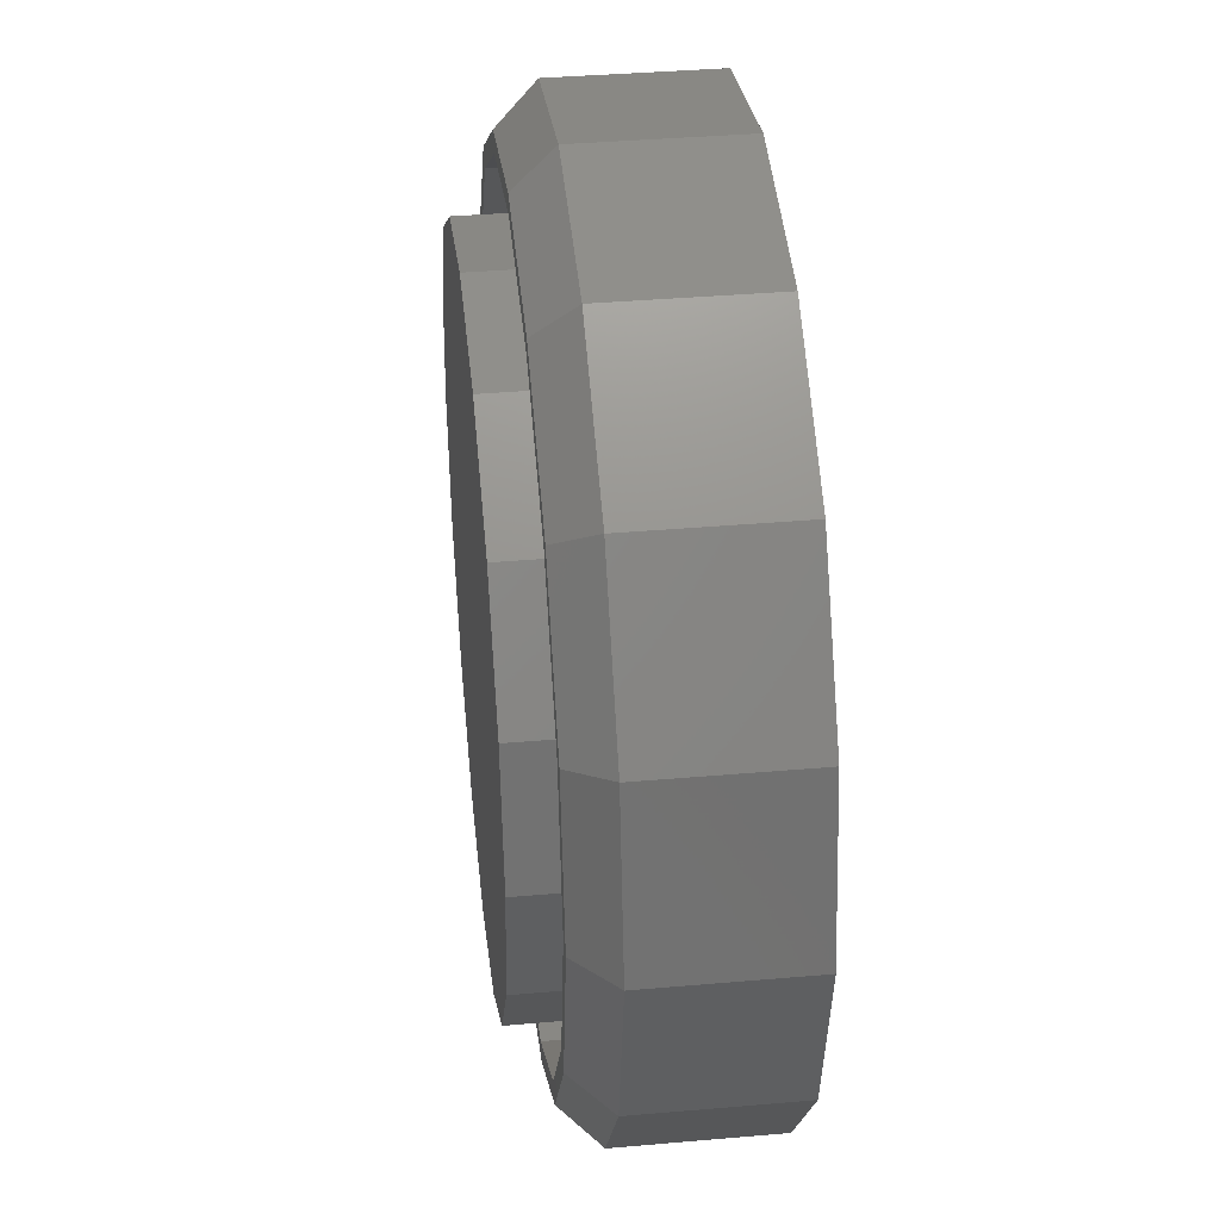
<metadata>
{"format":"stl","ext":"stl","renderer":"f3d","projection":"perspective","resolution":1024,"background":"white","views":[{"elev":38.0,"azim":-96.3,"up":"+Z"}]}
</metadata>
<code>
# stl→obj: 401 verts, 760 faces
v 0 -0.12 0
v 0.36 -0.12 0
v 0.3326 -0.12 -0.1378
v 0.2546 -0.12 -0.2546
v 0.1378 -0.12 -0.3326
v -0 -0.12 -0.36
v -0.1378 -0.12 -0.3326
v -0.2546 -0.12 -0.2546
v -0.3326 -0.12 -0.1378
v -0.36 -0.12 0
v -0.3326 -0.12 0.1378
v -0.2546 -0.12 0.2546
v -0.1378 -0.12 0.3326
v 0 -0.12 0.36
v 0.1378 -0.12 0.3326
v 0.2546 -0.12 0.2546
v 0.3326 -0.12 0.1378
v 0.36 -0.12 -0
v 0.35 0 0
v 0.3234 0 -0.1339
v 0 0 0
v 0.2475 0 -0.2475
v 0.1339 0 -0.3234
v 0 0 -0.35
v -0.1339 0 -0.3234
v -0.2475 0 -0.2475
v -0.3234 0 -0.1339
v -0.35 0 -0
v -0.3234 0 0.1339
v -0.2475 0 0.2475
v -0.1339 0 0.3234
v -0 0 0.35
v 0.1339 0 0.3234
v 0.2475 0 0.2475
v 0.3234 0 0.1339
v -0.315 -0.24 0.1318
v -0.2256 -0.24 0.1556
v -0.2515 -0.24 0.1605
v -0.2697 -0.24 0.1729
v -0.281 -0.24 0.1904
v -0.145 -0.24 0.16
v -0.1968 -0.24 0.1618
v -0.21 -0.24 0.1571
v -0.186 -0.24 0.1694
v -0.2102 -0.24 0.1738
v -0.199 -0.24 0.181
v -0.1912 -0.24 0.1934
v -0.2872 -0.24 0.2097
v -0.2587 -0.24 0.1868
v -0.2442 -0.24 0.1752
v -0.172 -0.24 0.1941
v -0.1778 -0.24 0.1802
v -0.1272 -0.24 0.16
v 0.00996 -0.24 0.158
v -0.00176 -0.24 0.1652
v -0.03332 -0.24 0.16
v -0.1272 -0.24 0.2203
v -0.08108 -0.24 0.2203
v -0.01468 -0.24 0.1919
v -0.04 -0.24 0.1963
v -0.04012 -0.24 0.1913
v -0.0406 -0.24 0.2059
v -0.2872 -0.24 0.2474
v -0.281 -0.24 0.267
v -0.315 -0.24 0.3122
v -0.2888 -0.24 0.2284
v -0.1713 -0.24 0.2566
v -0.145 -0.24 0.3
v -0.1761 -0.24 0.273
v -0.2695 -0.24 0.2847
v -0.2511 -0.24 0.2973
v -0.2249 -0.24 0.3023
v -0.1838 -0.24 0.2858
v -0.1945 -0.24 0.295
v -0.2082 -0.24 0.3004
v -0.1686 -0.24 0.211
v -0.04928 -0.24 0.2228
v -0.04368 -0.24 0.2428
v -0.05996 -0.24 0.2291
v -0.04308 -0.24 0.2145
v -0.08396 -0.24 0.2842
v -0.05652 -0.24 0.26
v -0.0638 -0.24 0.279
v -0.06292 -0.24 0.2976
v -0.0496 -0.24 0.2903
v 0.00952 -0.24 0.2928
v 0.00796 -0.24 0.2093
v -0.00564 -0.24 0.2184
v 0.00272 -0.24 0.1919
v 0.08976 -0.24 0.16
v 0.04988 -0.24 0.1636
v 0.03708 -0.24 0.1571
v 0.02476 -0.24 0.2063
v 0.04172 -0.24 0.2102
v 0.05372 -0.24 0.2005
v 0.05584 -0.24 0.2222
v 0.2164 -0.24 0.16
v 0.1819 -0.24 0.16
v 0.315 -0.24 0.1318
v 0.2342 -0.24 0.16
v 0.1694 -0.24 0.2257
v 0.1525 -0.24 0.2142
v 0.1819 -0.24 0.1758
v 0.1334 -0.24 0.2038
v 0.02436 -0.24 0.1556
v 0.00788 -0.24 0.2721
v 0.047 -0.24 0.2718
v 0.02724 -0.24 0.2804
v 0.05488 -0.24 0.2502
v 0.02668 -0.24 0.222
v 0.04692 -0.24 0.23
v 0.1091 -0.24 0.2884
v 0.04128 -0.24 0.2943
v 0.0526 -0.24 0.2887
v 0.0614 -0.24 0.2795
v 0.02744 -0.24 0.2961
v 0.1217 -0.24 0.2942
v 0.1378 -0.24 0.2961
v 0.1594 -0.24 0.24
v 0.1136 -0.24 0.266
v 0.1456 -0.24 0.228
v 0.2509 -0.24 0.2477
v 0.2607 -0.24 0.2634
v 0.1987 -0.24 0.2804
v 0.2426 -0.24 0.2331
v 0.1704 -0.24 0.2847
v 0.1797 -0.24 0.2716
v 0.2721 -0.24 0.2804
v 0.1828 -0.24 0.2552
v 0.2895 -0.24 0.2961
v 0.315 -0.24 0.3122
v 0.1987 -0.24 0.2961
v 0.2359 -0.24 0.2196
v 0.1795 -0.24 0.2394
v -0.1007 -0.24 -0.3483
v -0.12 -0.24 -0.384
v -0.09152 -0.24 -0.3572
v -0.0792 -0.24 -0.3626
v -0.1067 -0.24 -0.3358
v -0.1096 -0.24 -0.3197
v -0.06372 -0.24 -0.3644
v -0.1046 -0.24 -0.2526
v -0.12 -0.24 -0.212
v -0.1067 -0.24 -0.2688
v -0.09924 -0.24 -0.24
v -0.09052 -0.24 -0.2311
v -0.07848 -0.24 -0.2257
v -0.08384 -0.24 -0.3416
v -0.06312 -0.24 -0.2974
v -0.07024 -0.24 -0.2976
v -0.06312 -0.24 -0.2239
v -0.00524 -0.24 -0.22
v -0.06312 -0.24 -0.3487
v -0.0424 -0.24 -0.3416
v -0.03492 -0.24 -0.3218
v 0.04508 -0.24 -0.36
v 0.12 -0.24 -0.384
v 0.06428 -0.24 -0.36
v -0.02024 -0.24 -0.3392
v -0.0298 -0.24 -0.3528
v -0.01708 -0.24 -0.3216
v -0.02256 -0.24 -0.3008
v -0.026 -0.24 -0.2782
v -0.04068 -0.24 -0.2888
v -0.0454 -0.24 -0.2456
v -0.06292 -0.24 -0.2396
v -0.03896 -0.24 -0.2616
v -0.03228 -0.24 -0.2338
v -0.0456 -0.24 -0.2264
v -0.02388 -0.24 -0.2456
v 0.09384 -0.24 -0.22
v 0.12 -0.24 -0.212
v 0.01396 -0.24 -0.22
v 0.1128 -0.24 -0.22
v -0.02108 -0.24 -0.2611
v 0.05508 -0.24 -0.3385
v 0.1238 -0.24 -0.02328
v 0.1238 -0.24 -0.05912
v -0.1238 -0.24 -0.05912
v -0.1238 -0.24 -0.02328
v 0 -0.24 -0.46
v 0.3253 -0.24 -0.3253
v -0.3253 -0.24 -0.3253
v 0 -0.24 0.46
v -0.3253 -0.24 0.3253
v 0.3253 -0.24 0.3253
v 0.46 -0.24 0
v 0.425 -0.24 0.176
v 0.425 -0.24 -0.176
v -0.176 -0.24 0.425
v 0.176 -0.24 0.425
v -0.46 -0.24 0
v -0.425 -0.24 -0.176
v -0.425 -0.24 0.176
v 0.176 -0.24 -0.425
v -0.176 -0.24 -0.425
v 0.46 -0.08 0
v 0.425 -0.08 0.176
v 0.3253 -0.08 0.3253
v 0.176 -0.08 0.425
v -0 -0.08 0.46
v -0 -0.24 0.46
v -0.176 -0.08 0.425
v -0.3253 -0.08 0.3253
v -0.425 -0.08 0.176
v -0.46 -0.08 -0
v -0.46 -0.24 -0
v -0.425 -0.08 -0.176
v -0.3253 -0.08 -0.3253
v -0.176 -0.08 -0.425
v 0 -0.08 -0.46
v 0.176 -0.08 -0.425
v 0.3253 -0.08 -0.3253
v 0.425 -0.08 -0.176
v 0.36 -0.08 0
v 0.3326 -0.08 -0.1378
v 0.2546 -0.08 -0.2546
v 0.1378 -0.08 -0.3326
v -0 -0.08 -0.36
v -0.1378 -0.08 -0.3326
v -0.2546 -0.08 -0.2546
v -0.3326 -0.08 -0.1378
v -0.36 -0.08 0
v -0.3326 -0.08 0.1378
v -0.2546 -0.08 0.2546
v -0.1378 -0.08 0.3326
v 0 -0.08 0.36
v 0.1378 -0.08 0.3326
v 0.2546 -0.08 0.2546
v 0.3326 -0.08 0.1378
v 0.36 -0.08 -0
v 0.35 -0.12 0
v 0.3234 -0.12 -0.1339
v 0.2475 -0.12 -0.2475
v 0.1339 -0.12 -0.3234
v 0 -0.12 -0.35
v -0.1339 -0.12 -0.3234
v -0.2475 -0.12 -0.2475
v -0.3234 -0.12 -0.1339
v -0.35 -0.12 -0
v -0.3234 -0.12 0.1339
v -0.2475 -0.12 0.2475
v -0.1339 -0.12 0.3234
v -0 -0.12 0.35
v 0.1339 -0.12 0.3234
v 0.2475 -0.12 0.2475
v 0.3234 -0.12 0.1339
v 0.4 -0.04 -0
v 0.4 -0.08 -0
v 0.3696 -0.08 0.1531
v 0.3696 -0.04 0.1531
v 0.2828 -0.08 0.2828
v 0.2828 -0.04 0.2828
v 0.1531 -0.08 0.3696
v 0.1531 -0.04 0.3696
v 0 -0.08 0.4
v 0 -0.04 0.4
v -0.1531 -0.08 0.3696
v -0.1531 -0.04 0.3696
v -0.2828 -0.08 0.2828
v -0.2828 -0.04 0.2828
v -0.3696 -0.08 0.1531
v -0.3696 -0.04 0.1531
v -0.4 -0.08 0
v -0.4 -0.04 0
v -0.3696 -0.08 -0.1531
v -0.3696 -0.04 -0.1531
v -0.2828 -0.08 -0.2828
v -0.2828 -0.04 -0.2828
v -0.1531 -0.08 -0.3696
v -0.1531 -0.04 -0.3696
v -0 -0.08 -0.4
v -0 -0.04 -0.4
v 0.1531 -0.08 -0.3696
v 0.1531 -0.04 -0.3696
v 0.2828 -0.08 -0.2828
v 0.2828 -0.04 -0.2828
v 0.3696 -0.08 -0.1531
v 0.3696 -0.04 -0.1531
v 0.4 -0.08 0
v 0.4 -0.04 0
v 0.42 -0.04 0
v 0.388 -0.04 -0.1607
v 0.297 -0.04 -0.297
v 0.1607 -0.04 -0.388
v -0 -0.04 -0.42
v -0.1607 -0.04 -0.388
v -0.297 -0.04 -0.297
v -0.388 -0.04 -0.1607
v -0.42 -0.04 0
v -0.388 -0.04 0.1607
v -0.297 -0.04 0.297
v -0.1607 -0.04 0.388
v 0 -0.04 0.42
v 0.1607 -0.04 0.388
v 0.297 -0.04 0.297
v 0.388 -0.04 0.1607
v 0.42 -0.04 -0
v 0.44 -0.06 0
v 0.4065 -0.06 0.1684
v 0.3111 -0.06 0.3111
v 0.1684 -0.06 0.4065
v -0 -0.04 0.42
v -0 -0.06 0.44
v -0.1684 -0.06 0.4065
v -0.3111 -0.06 0.3111
v -0.4065 -0.06 0.1684
v -0.42 -0.04 -0
v -0.44 -0.06 -0
v -0.4065 -0.06 -0.1684
v -0.3111 -0.06 -0.3111
v -0.1684 -0.06 -0.4065
v 0 -0.04 -0.42
v 0 -0.06 -0.44
v 0.1684 -0.06 -0.4065
v 0.3111 -0.06 -0.3111
v 0.4065 -0.06 -0.1684
v -0.2254 -0.24 0.1713
v -0.1865 -0.24 0.211
v -0.2679 -0.24 0.205
v -0.1892 -0.24 0.2566
v -0.271 -0.24 0.2286
v -0.05408 -0.24 0.16
v -0.05804 -0.24 0.1828
v -0.03332 -0.24 0.1644
v -0.0102 -0.24 0.1767
v -0.0388 -0.24 0.1732
v -0.0402 -0.24 0.1865
v -0.05804 -0.24 0.1953
v -0.06364 -0.24 0.2142
v -0.01464 -0.24 0.2324
v -0.268 -0.24 0.2526
v -0.2592 -0.24 0.271
v -0.227 -0.24 0.2865
v -0.2452 -0.24 0.2826
v -0.2013 -0.24 0.279
v -0.2122 -0.24 0.2846
v -0.08096 -0.24 0.3
v -0.1272 -0.24 0.236
v -0.08396 -0.24 0.236
v -0.1272 -0.24 0.2842
v -0.06312 -0.24 0.2418
v -0.01764 -0.24 0.2498
v -0.03864 -0.24 0.2625
v -0.01448 -0.24 0.2682
v -0.0414 -0.24 0.2785
v -0.00492 -0.24 0.283
v 0.0002 -0.24 0.2511
v 0.00732 -0.24 0.2298
v 0.01076 -0.24 0.1767
v 0.02552 -0.24 0.1713
v 0.06144 -0.24 0.1763
v 0.09256 -0.24 0.1796
v 0.0384 -0.24 0.1746
v 0.04784 -0.24 0.1845
v 0.06952 -0.24 0.1978
v 0.09876 -0.24 0.1941
v 0.07272 -0.24 0.2296
v 0.07192 -0.24 0.2126
v 0.11 -0.24 0.2061
v 0.09192 -0.24 0.248
v 0.222 -0.24 0.1817
v 0.1155 -0.24 0.1907
v 0.1088 -0.24 0.1758
v 0.2375 -0.24 0.1762
v 0.2418 -0.24 0.192
v 0.2285 -0.24 0.2016
v 0.247 -0.24 0.2074
v 0.2532 -0.24 0.2223
v 0.128 -0.24 0.218
v 0.1098 -0.24 0.248
v 0.2604 -0.24 0.2372
v 0.2689 -0.24 0.2522
v 0.07148 -0.24 0.2499
v 0.09416 -0.24 0.2653
v 0.09988 -0.24 0.2788
v 0.06768 -0.24 0.2666
v 0.1372 -0.24 0.2804
v 0.1228 -0.24 0.2768
v 0.164 -0.24 0.2548
v 0.1564 -0.24 0.2731
v 0.2786 -0.24 0.2674
v 0.2895 -0.24 0.2827
v 0.1559 -0.24 0.2933
v -0.09168 -0.24 -0.3197
v -0.07232 -0.24 -0.2976
v -0.04744 -0.24 -0.3001
v -0.03804 -0.24 -0.3083
v -0.04464 -0.24 -0.3615
v -0.08884 -0.24 -0.2688
v -0.07232 -0.24 -0.2819
v -0.083 -0.24 -0.2476
v -0.04652 -0.24 -0.2775
v -0.01788 -0.24 -0.02328
v -0.01788 -0.24 0.0826
v 0.01796 -0.24 0.0826
v 0.01796 -0.24 -0.02328
v -0.01788 -0.24 -0.1651
v -0.01788 -0.24 -0.05912
v 0.01796 -0.24 -0.05912
v 0.01796 -0.24 -0.1651
f 1 2 3
f 1 3 4
f 1 4 5
f 1 5 6
f 1 6 7
f 1 7 8
f 1 8 9
f 1 9 10
f 1 10 11
f 1 11 12
f 1 12 13
f 1 13 14
f 1 14 15
f 1 15 16
f 1 16 17
f 1 17 18
f 19 20 21
f 20 22 21
f 22 23 21
f 23 24 21
f 24 25 21
f 25 26 21
f 26 27 21
f 27 28 21
f 28 29 21
f 29 30 21
f 30 31 21
f 31 32 21
f 32 33 21
f 33 34 21
f 34 35 21
f 35 19 21
f 36 37 38
f 36 38 39
f 40 36 39
f 41 42 43
f 41 44 42
f 45 46 47
f 48 36 40
f 47 49 50
f 51 52 41
f 44 41 52
f 36 53 41
f 54 55 56
f 57 53 58
f 59 60 61
f 59 62 60
f 63 64 65
f 65 66 63
f 67 68 69
f 70 71 65
f 65 71 72
f 64 70 65
f 73 68 74
f 68 75 74
f 68 73 69
f 67 76 68
f 77 78 79
f 77 80 78
f 81 82 83
f 84 85 86
f 87 88 89
f 90 91 92
f 89 93 87
f 94 95 96
f 97 98 99
f 97 99 100
f 99 98 90
f 101 102 103
f 103 102 104
f 105 36 99
f 106 107 108
f 109 110 111
f 112 113 114
f 112 114 115
f 116 117 118
f 119 120 121
f 122 123 124
f 124 125 122
f 124 126 127
f 128 124 123
f 127 129 124
f 130 131 132
f 133 125 134
f 135 136 137
f 138 137 136
f 139 136 135
f 136 139 140
f 141 138 136
f 142 143 144
f 145 146 143
f 143 142 145
f 146 147 143
f 148 149 150
f 151 143 147
f 152 143 151
f 153 154 155
f 156 157 158
f 156 159 160
f 159 156 161
f 162 163 164
f 165 166 167
f 168 152 169
f 152 168 170
f 171 172 173
f 172 171 174
f 163 162 175
f 171 173 176
f 152 151 169
f 177 178 99
f 179 180 36
f 181 182 157
f 157 136 181
f 183 181 136
f 184 185 186
f 187 188 186
f 182 189 187
f 184 190 185
f 186 191 184
f 192 193 183
f 185 194 192
f 181 195 182
f 183 196 181
f 187 197 198
f 187 198 188
f 188 198 199
f 188 199 186
f 186 199 200
f 186 200 191
f 191 200 201
f 191 201 202
f 202 201 203
f 202 203 190
f 190 203 204
f 190 204 185
f 185 204 205
f 185 205 194
f 194 205 206
f 194 206 207
f 207 206 208
f 207 208 193
f 193 208 209
f 193 209 183
f 183 209 210
f 183 210 196
f 196 210 211
f 196 211 181
f 181 211 212
f 181 212 195
f 195 212 213
f 195 213 182
f 182 213 214
f 182 214 189
f 189 214 197
f 189 197 187
f 2 215 216
f 2 216 3
f 3 216 217
f 3 217 4
f 4 217 218
f 4 218 5
f 5 218 219
f 5 219 6
f 6 219 220
f 6 220 7
f 7 220 221
f 7 221 8
f 8 221 222
f 8 222 9
f 9 222 223
f 9 223 10
f 10 223 224
f 10 224 11
f 11 224 225
f 11 225 12
f 12 225 226
f 12 226 13
f 13 226 227
f 13 227 14
f 14 227 228
f 14 228 15
f 15 228 229
f 15 229 16
f 16 229 230
f 16 230 17
f 17 230 231
f 17 231 18
f 19 232 233
f 19 233 20
f 20 233 234
f 20 234 22
f 22 234 235
f 22 235 23
f 23 235 236
f 23 236 24
f 24 236 237
f 24 237 25
f 25 237 238
f 25 238 26
f 26 238 239
f 26 239 27
f 27 239 240
f 27 240 28
f 28 240 241
f 28 241 29
f 29 241 242
f 29 242 30
f 30 242 243
f 30 243 31
f 31 243 244
f 31 244 32
f 32 244 245
f 32 245 33
f 33 245 246
f 33 246 34
f 34 246 247
f 34 247 35
f 35 247 232
f 35 232 19
f 248 249 250
f 248 250 251
f 251 250 252
f 251 252 253
f 253 252 254
f 253 254 255
f 255 254 256
f 255 256 257
f 257 256 258
f 257 258 259
f 259 258 260
f 259 260 261
f 261 260 262
f 261 262 263
f 263 262 264
f 263 264 265
f 265 264 266
f 265 266 267
f 267 266 268
f 267 268 269
f 269 268 270
f 269 270 271
f 271 270 272
f 271 272 273
f 273 272 274
f 273 274 275
f 275 274 276
f 275 276 277
f 277 276 278
f 277 278 279
f 279 278 280
f 279 280 281
f 215 280 278
f 215 278 216
f 216 278 276
f 216 276 217
f 217 276 274
f 217 274 218
f 218 274 272
f 218 272 219
f 219 272 270
f 219 270 220
f 220 270 268
f 220 268 221
f 221 268 266
f 221 266 222
f 222 266 264
f 222 264 223
f 223 264 262
f 223 262 224
f 224 262 260
f 224 260 225
f 225 260 258
f 225 258 226
f 226 258 256
f 226 256 227
f 227 256 254
f 227 254 228
f 228 254 252
f 228 252 229
f 229 252 250
f 229 250 230
f 230 250 249
f 230 249 231
f 281 282 283
f 281 283 279
f 279 283 284
f 279 284 277
f 277 284 285
f 277 285 275
f 275 285 286
f 275 286 273
f 273 286 287
f 273 287 271
f 271 287 288
f 271 288 269
f 269 288 289
f 269 289 267
f 267 289 290
f 267 290 265
f 265 290 291
f 265 291 263
f 263 291 292
f 263 292 261
f 261 292 293
f 261 293 259
f 259 293 294
f 259 294 257
f 257 294 295
f 257 295 255
f 255 295 296
f 255 296 253
f 253 296 297
f 253 297 251
f 251 297 298
f 251 298 248
f 299 282 297
f 299 297 300
f 300 297 296
f 300 296 301
f 301 296 295
f 301 295 302
f 302 295 303
f 302 303 304
f 304 303 293
f 304 293 305
f 305 293 292
f 305 292 306
f 306 292 291
f 306 291 307
f 307 291 308
f 307 308 309
f 309 308 289
f 309 289 310
f 310 289 288
f 310 288 311
f 311 288 287
f 311 287 312
f 312 287 313
f 312 313 314
f 314 313 285
f 314 285 315
f 315 285 284
f 315 284 316
f 316 284 283
f 316 283 317
f 317 283 282
f 317 282 299
f 197 299 300
f 197 300 198
f 198 300 301
f 198 301 199
f 199 301 302
f 199 302 200
f 200 302 304
f 200 304 201
f 201 304 305
f 201 305 203
f 203 305 306
f 203 306 204
f 204 306 307
f 204 307 205
f 205 307 309
f 205 309 206
f 206 309 310
f 206 310 208
f 208 310 311
f 208 311 209
f 209 311 312
f 209 312 210
f 210 312 314
f 210 314 211
f 211 314 315
f 211 315 212
f 212 315 316
f 212 316 213
f 213 316 317
f 213 317 214
f 214 317 299
f 214 299 197
f 43 37 36
f 43 36 41
f 47 50 318
f 47 318 45
f 319 320 49
f 319 49 47
f 76 51 41
f 76 41 68
f 319 76 67
f 319 67 321
f 322 320 319
f 322 319 321
f 36 48 66
f 36 66 65
f 53 323 324
f 53 324 58
f 323 53 36
f 323 36 105
f 325 56 55
f 325 55 326
f 327 325 326
f 327 326 59
f 328 327 59
f 328 59 61
f 56 323 105
f 56 105 54
f 329 330 58
f 329 58 324
f 59 89 88
f 59 88 62
f 80 62 88
f 80 88 331
f 332 322 321
f 332 321 333
f 333 321 334
f 333 334 335
f 321 336 337
f 321 337 334
f 72 75 68
f 72 68 338
f 131 65 72
f 131 72 338
f 339 340 81
f 339 81 341
f 340 342 82
f 340 82 81
f 78 80 331
f 78 331 343
f 344 78 343
f 344 343 345
f 116 338 84
f 116 84 86
f 346 344 345
f 346 345 347
f 85 346 347
f 85 347 86
f 348 349 110
f 348 110 109
f 90 92 105
f 90 105 99
f 350 351 93
f 350 93 89
f 352 91 90
f 352 90 353
f 93 351 354
f 93 354 355
f 356 352 353
f 356 353 357
f 94 93 355
f 94 355 95
f 358 359 360
f 358 360 361
f 359 356 357
f 359 357 360
f 103 98 97
f 103 97 362
f 363 364 103
f 363 103 104
f 365 100 99
f 365 99 366
f 103 362 367
f 103 367 101
f 368 366 99
f 368 99 369
f 360 370 371
f 360 371 361
f 367 133 134
f 367 134 101
f 372 369 99
f 372 99 373
f 371 370 121
f 371 121 120
f 348 109 107
f 348 107 106
f 374 358 361
f 374 361 375
f 375 376 377
f 375 377 374
f 120 119 378
f 120 378 379
f 117 116 113
f 117 113 112
f 115 377 376
f 115 376 112
f 129 134 125
f 129 125 124
f 380 381 378
f 380 378 119
f 382 373 99
f 382 99 383
f 132 384 126
f 132 126 124
f 118 384 132
f 118 132 131
f 131 130 383
f 131 383 99
f 116 118 131
f 116 131 338
f 144 140 385
f 144 385 386
f 143 136 140
f 143 140 144
f 153 155 149
f 153 149 148
f 385 148 150
f 385 150 386
f 387 149 155
f 387 155 388
f 389 141 136
f 389 136 157
f 390 144 386
f 390 386 391
f 392 390 391
f 392 391 166
f 166 391 393
f 166 393 167
f 156 160 389
f 156 389 157
f 174 158 157
f 174 157 172
f 162 161 156
f 162 156 175
f 152 170 175
f 152 175 156
f 152 173 172
f 152 172 143
f 36 180 394
f 36 394 395
f 99 396 397
f 99 397 177
f 36 395 396
f 36 396 99
f 179 143 398
f 179 398 399
f 400 401 172
f 400 172 178
f 398 143 172
f 398 172 401
f 185 65 131
f 185 131 186
f 186 131 99
f 186 99 187
f 185 192 36
f 185 36 65
f 179 36 192
f 179 192 183
f 143 179 183
f 143 183 136
f 172 157 182
f 172 182 178
f 178 182 187
f 178 187 99
f 39 38 50
f 337 75 72
f 57 41 53
f 68 339 341
f 61 329 328
f 323 56 325
f 82 78 344
f 62 80 329
f 348 106 345
f 331 349 348
f 349 87 110
f 115 107 377
f 96 358 111
f 357 364 363
f 379 112 120
f 118 117 378
f 128 383 130
f 373 382 123
f 385 140 139
f 150 391 386
f 167 175 170
f 393 164 163
f 171 176 174
f 40 49 320
f 40 320 48
f 48 320 322
f 48 322 66
f 49 40 39
f 49 39 50
f 50 38 37
f 50 37 318
f 318 37 43
f 318 43 45
f 63 66 322
f 63 322 332
f 64 63 332
f 64 332 333
f 70 64 333
f 70 333 335
f 335 334 71
f 335 71 70
f 72 71 334
f 72 334 337
f 45 43 42
f 45 42 46
f 46 42 44
f 46 44 52
f 47 46 52
f 47 52 51
f 319 47 51
f 319 51 76
f 337 336 74
f 337 74 75
f 73 74 336
f 73 336 69
f 321 67 69
f 321 69 336
f 41 57 339
f 41 339 68
f 340 339 57
f 340 57 58
f 330 77 79
f 330 79 58
f 340 58 79
f 340 79 342
f 341 81 338
f 341 338 68
f 81 83 84
f 81 84 338
f 85 84 83
f 85 83 346
f 342 79 78
f 342 78 82
f 328 329 324
f 328 324 327
f 329 61 60
f 329 60 62
f 327 324 323
f 327 323 325
f 346 83 82
f 346 82 344
f 80 77 330
f 80 330 329
f 326 350 89
f 326 89 59
f 350 326 55
f 350 55 54
f 54 105 351
f 54 351 350
f 93 94 110
f 93 110 87
f 351 105 92
f 351 92 354
f 343 331 348
f 343 348 345
f 347 345 106
f 347 106 86
f 349 331 88
f 349 88 87
f 86 106 108
f 86 108 116
f 354 92 91
f 354 91 355
f 111 110 94
f 111 94 96
f 355 91 352
f 355 352 95
f 95 352 356
f 95 356 359
f 96 95 359
f 96 359 358
f 113 116 108
f 113 108 107
f 114 113 107
f 114 107 115
f 358 374 109
f 358 109 111
f 109 374 377
f 109 377 107
f 364 357 353
f 364 353 90
f 360 357 363
f 360 363 104
f 370 360 104
f 370 104 102
f 364 90 98
f 364 98 103
f 376 375 120
f 376 120 112
f 375 361 371
f 375 371 120
f 379 378 117
f 379 117 112
f 121 370 102
f 121 102 101
f 119 121 101
f 119 101 134
f 380 119 134
f 380 134 129
f 378 381 384
f 378 384 118
f 126 384 381
f 126 381 127
f 380 129 127
f 380 127 381
f 362 97 100
f 362 100 365
f 362 365 366
f 362 366 367
f 368 133 367
f 368 367 366
f 369 125 133
f 369 133 368
f 125 369 372
f 125 372 122
f 122 372 373
f 122 373 123
f 132 124 128
f 132 128 130
f 128 123 382
f 128 382 383
f 179 399 394
f 179 394 180
f 397 396 395
f 397 395 394
f 400 178 177
f 400 177 397
f 401 400 399
f 401 399 398
f 397 394 399
f 397 399 400
f 139 135 148
f 139 148 385
f 148 135 137
f 148 137 138
f 138 141 153
f 138 153 148
f 153 141 389
f 153 389 154
f 142 144 390
f 142 390 392
f 145 142 392
f 145 392 146
f 391 150 149
f 391 149 393
f 392 166 147
f 392 147 146
f 164 387 388
f 164 388 162
f 164 393 149
f 164 149 387
f 154 389 160
f 154 160 159
f 155 154 159
f 155 159 161
f 155 161 162
f 155 162 388
f 166 169 151
f 166 151 147
f 169 166 165
f 169 165 168
f 163 175 167
f 163 167 393
f 170 168 165
f 170 165 167
f 176 173 152
f 176 152 156
f 158 174 176
f 158 176 156

</code>
